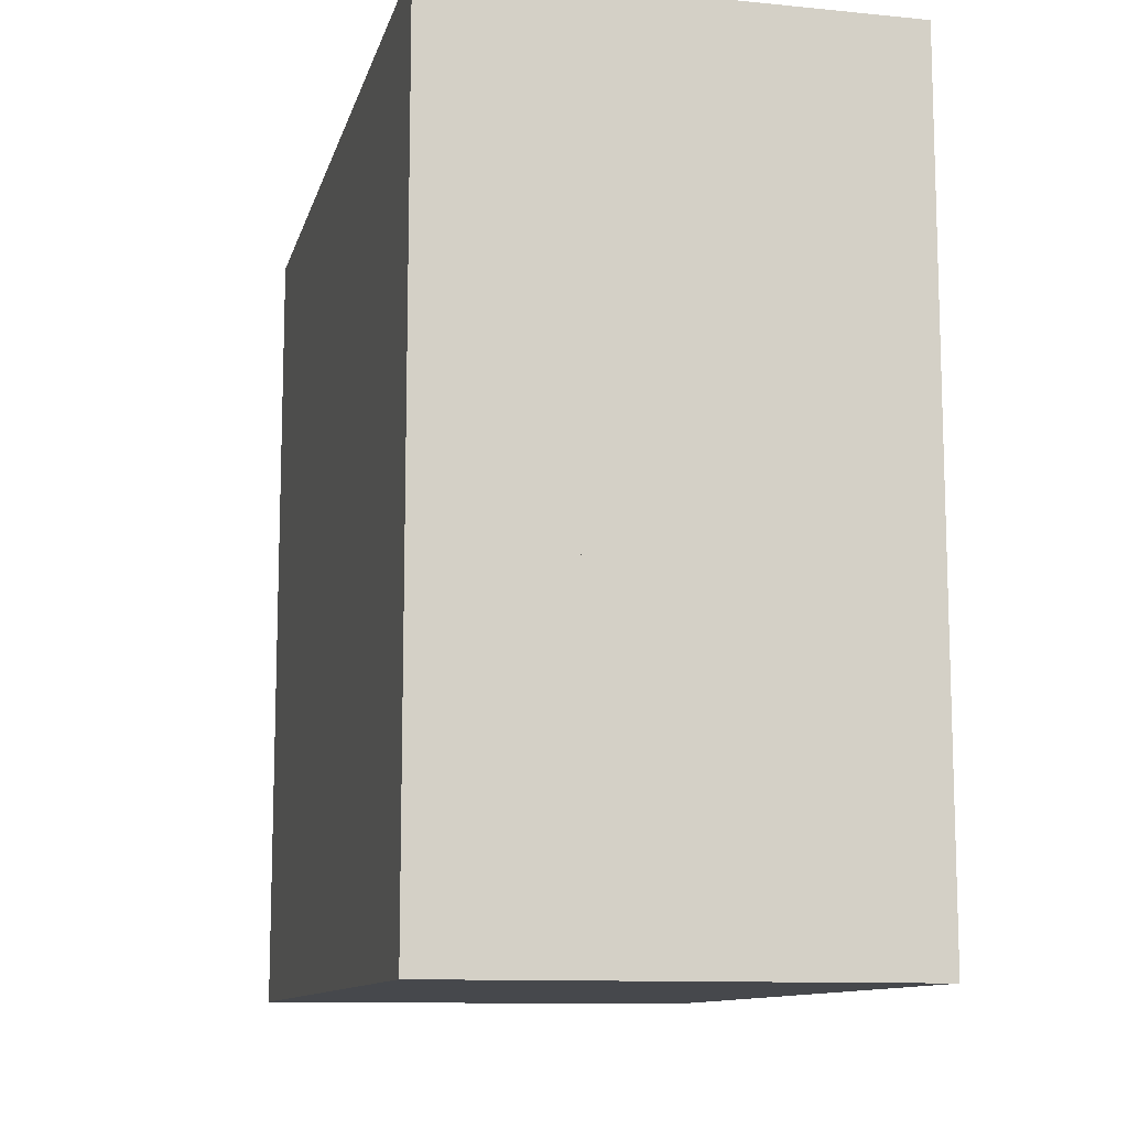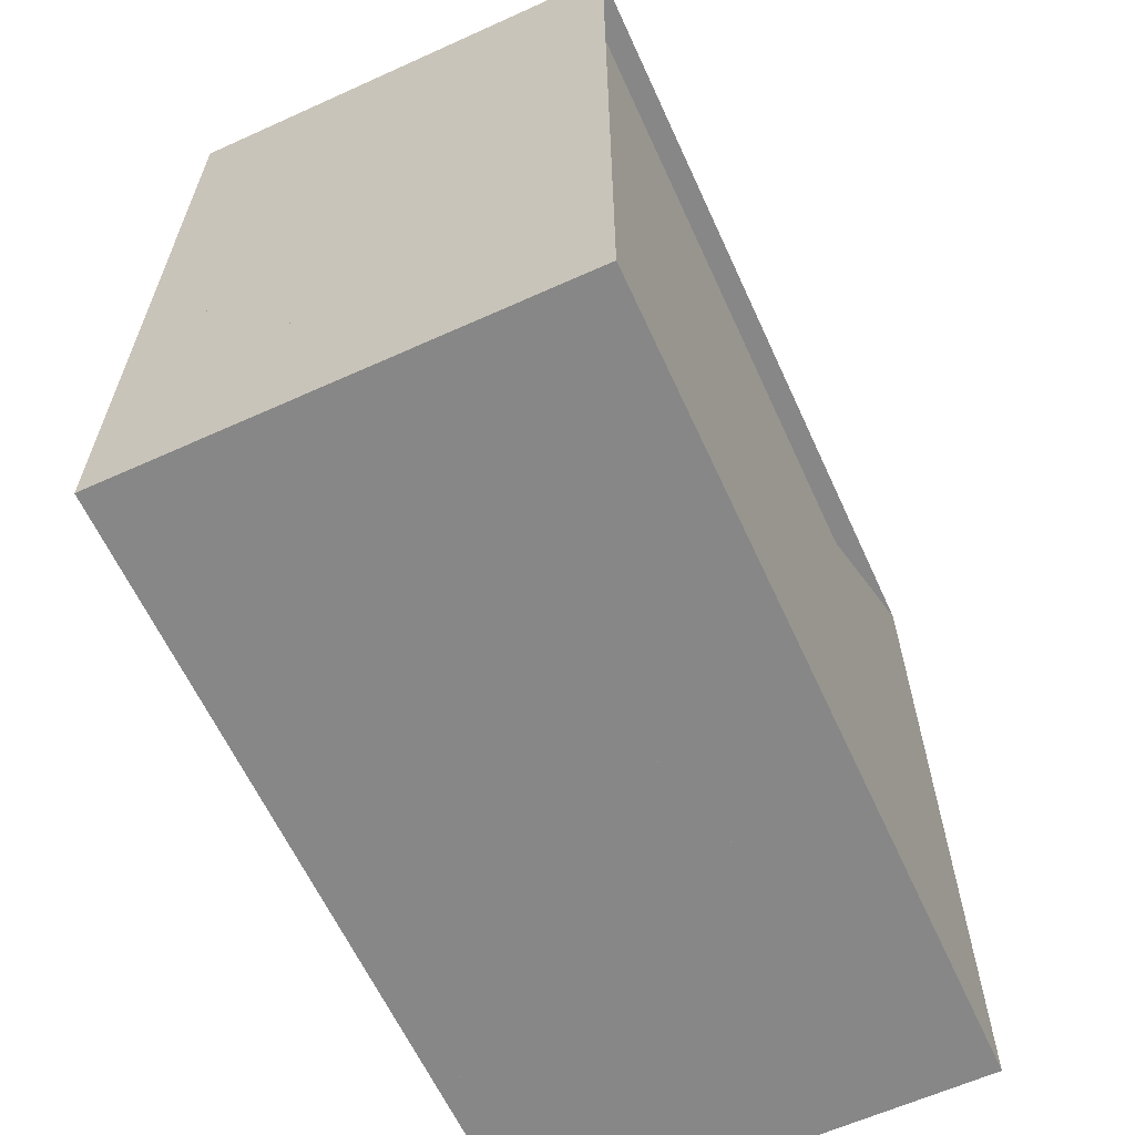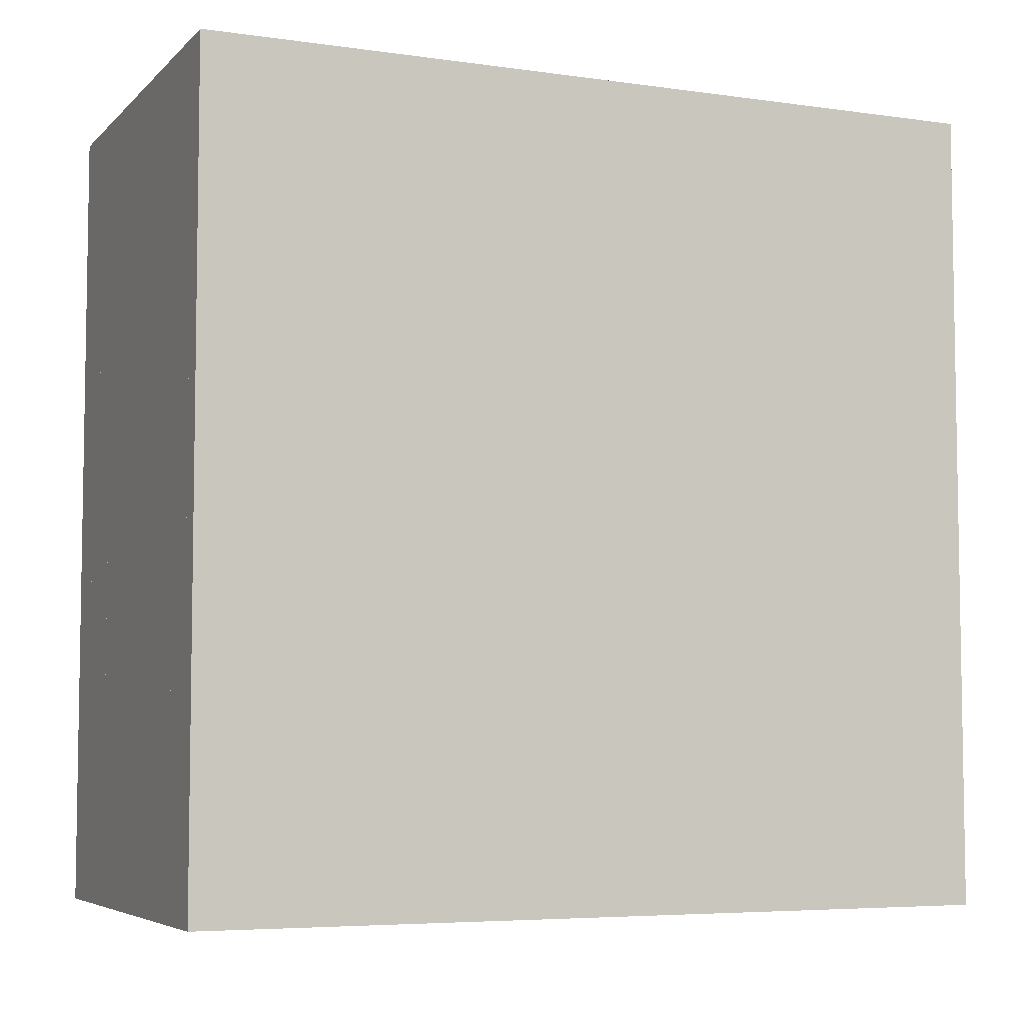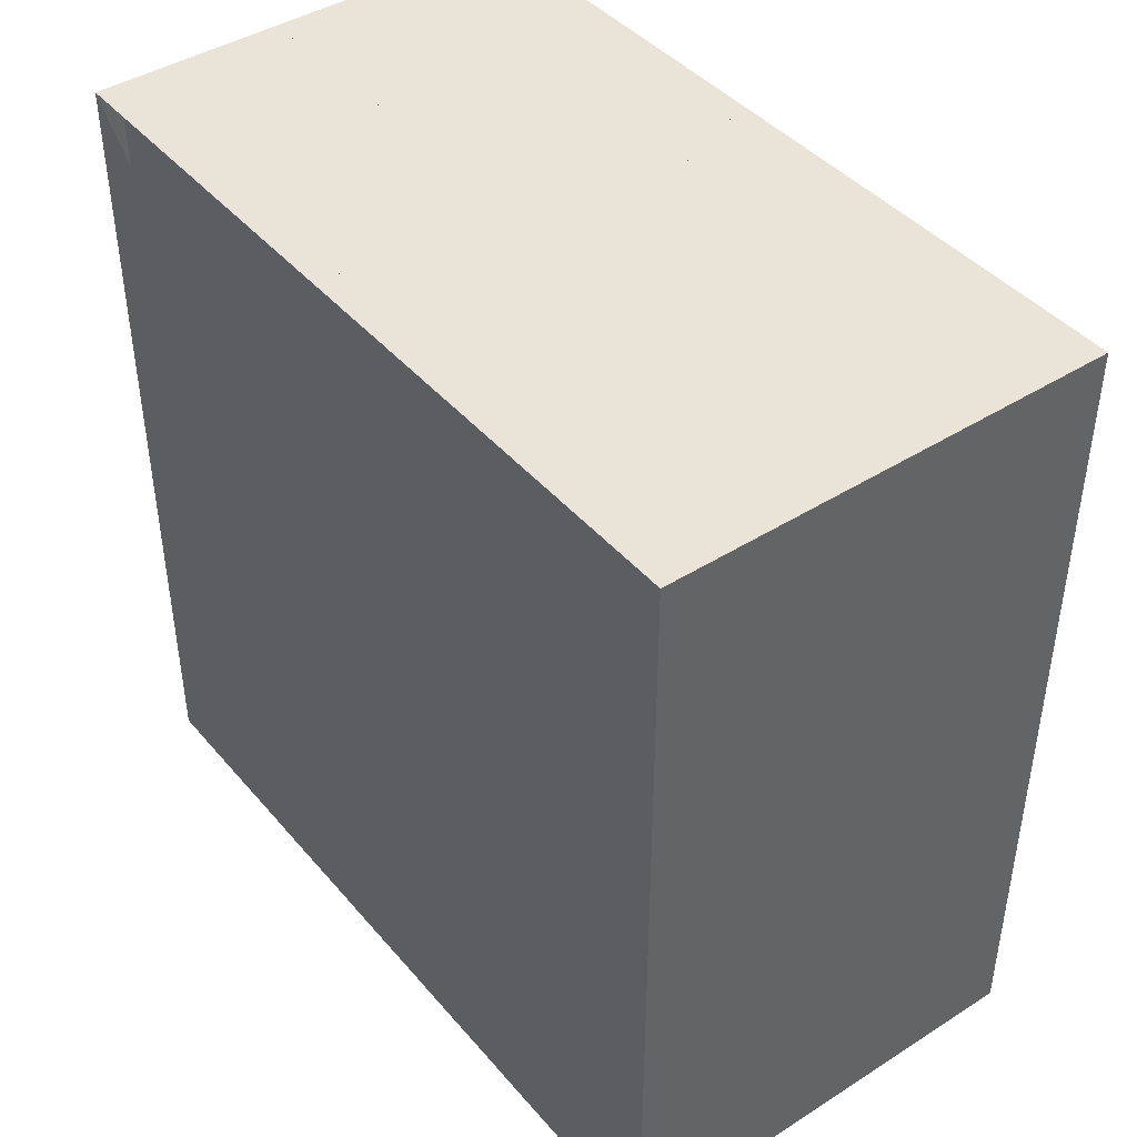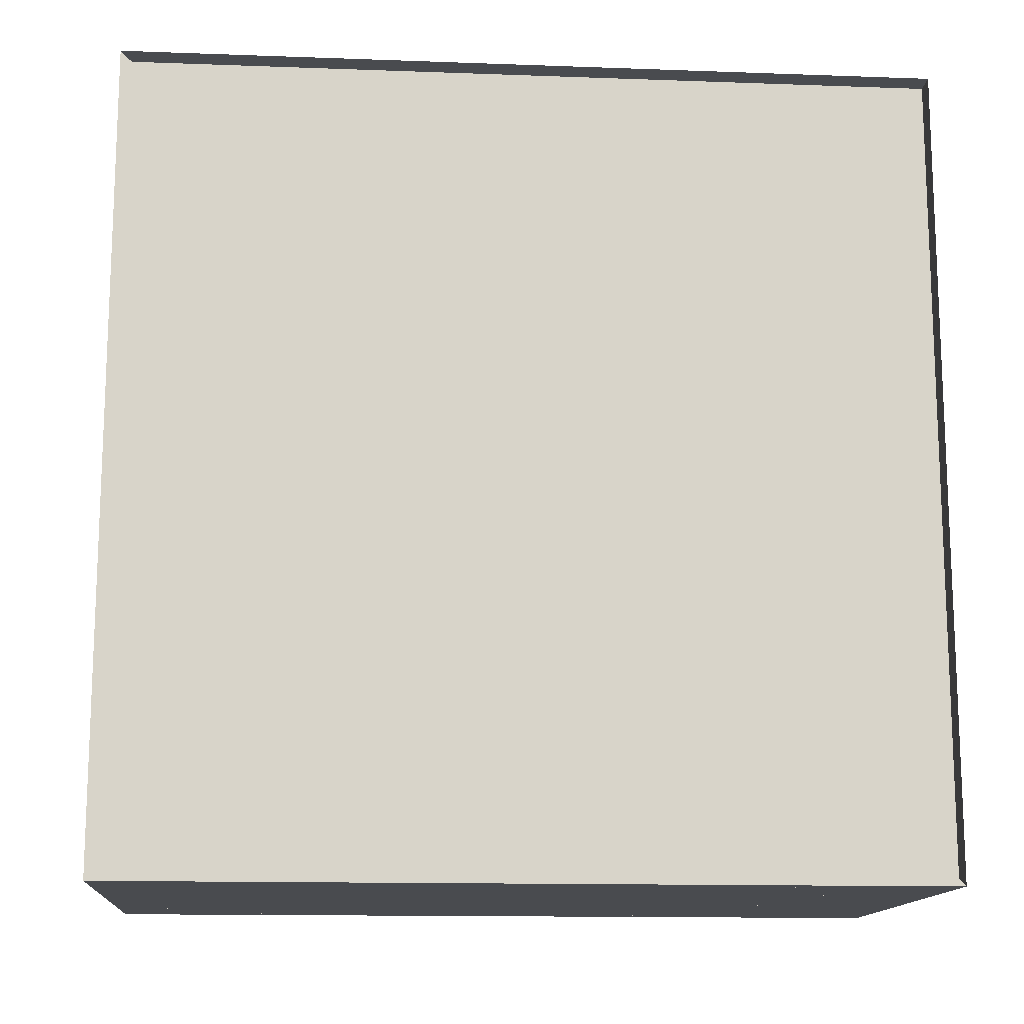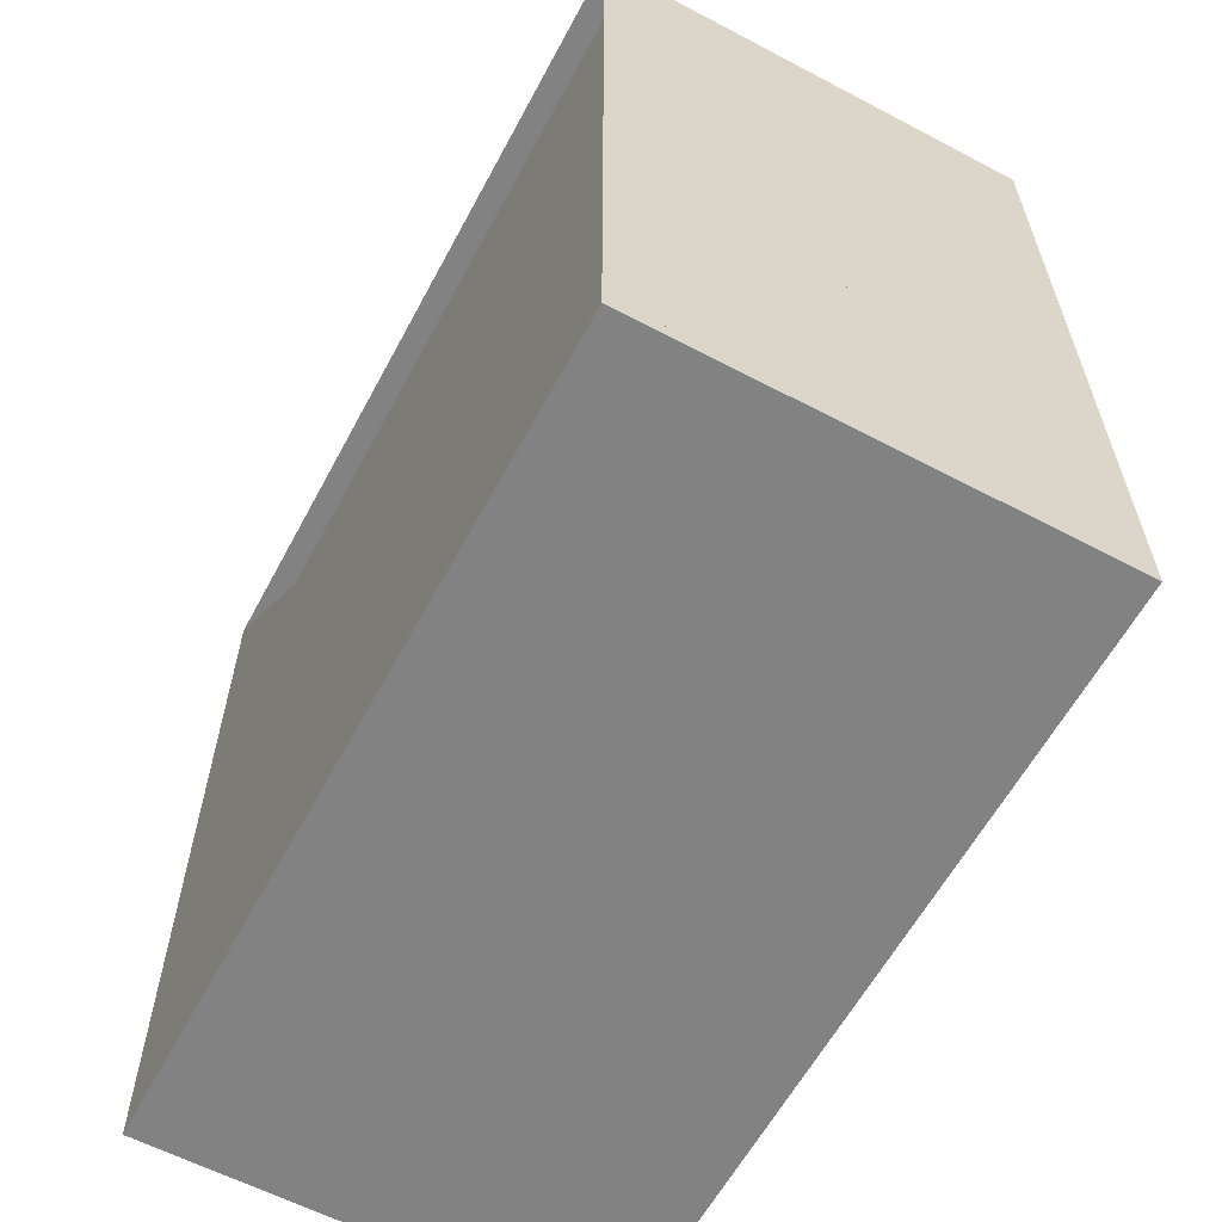
<metadata>
{"format":"obj","ext":"obj","renderer":"f3d","projection":"perspective","resolution":1024,"background":"white","views":[{"elev":-11.2,"azim":166.5,"up":"+Y"},{"elev":-62.4,"azim":-155.4,"up":"+Z"},{"elev":-5.7,"azim":66.7,"up":"+Y"},{"elev":42.8,"azim":-37.0,"up":"+Y"},{"elev":-13.9,"azim":-94.6,"up":"+Y"},{"elev":-60.7,"azim":-28.2,"up":"+Y"}]}
</metadata>
<code>
v 0 -1 -1
v 0 -1 1
v 0 1 1
v 0 1 -1
v 0.0601 -1 -1
v 0.0601 -1 1
v 0.0601 1 1
v 0.0601 1 -1
v 0.1199 -1 -1
v 0.1199 -1 1
v 0.1199 1 1
v 0.1199 1 -1
v 0.1792 -1 -1
v 0.1792 -1 1
v 0.1792 1 1
v 0.1792 1 -1
v 0.2378 -1 -1
v 0.2378 -1 1
v 0.2378 1 1
v 0.2378 1 -1
v 0.296 -1 -1
v 0.296 -1 1
v 0.296 1 1
v 0.296 1 -1
v 0.354 -1 -1
v 0.354 -1 1
v 0.354 1 1
v 0.354 1 -1
v 0.4119 -1 -1
v 0.4119 -1 1
v 0.4119 1 1
v 0.4119 1 -1
v 0.4698 -1 -1
v 0.4698 -1 1
v 0.4698 1 1
v 0.4698 1 -1
v 0.5277 -1 -1
v 0.5277 -1 1
v 0.5277 1 1
v 0.5277 1 -1
v 0.5856 -1 -1
v 0.5856 -1 1
v 0.5856 1 1
v 0.5856 1 -1
v 0.6435 -1 -1
v 0.6435 -1 1
v 0.6435 1 1
v 0.6435 1 -1
v 0.7014 -1 -1
v 0.7014 -1 1
v 0.7014 1 1
v 0.7014 1 -1
v 0.7593 -1 -1
v 0.7593 -1 1
v 0.7593 1 1
v 0.7593 1 -1
v 0.8172 -1 -1
v 0.8172 -1 1
v 0.8172 1 1
v 0.8172 1 -1
v 0.8751 -1 -1
v 0.8751 -1 1
v 0.8751 1 1
v 0.8751 1 -1
v 0.933 -1 -1
v 0.933 -1 1
v 0.933 1 1
v 0.933 1 -1
v 0.9909 -1 -1
v 0.9909 -1 1
v 0.9909 1 1
v 0.9909 1 -1
v 1.049 -1 -1
v 1.049 -1 1
v 1.049 1 1
v 1.049 1 -1
v 1.107 -1 -1
v 1.107 -1 1
v 1.107 1 1
v 1.107 1 -1
f 1 2 4 5
f 5 6 7 8
f 5 6 2 1
f 6 7 3 2
f 7 8 4 3
f 8 5 1 4
f 9 10 11 12
f 9 10 6 5
f 10 11 7 6
f 11 12 8 7
f 12 9 5 8
f 13 14 15 16
f 13 14 10 9
f 14 15 11 10
f 15 16 12 11
f 16 13 9 12
f 17 18 19 20
f 17 18 14 13
f 18 19 15 14
f 19 20 16 15
f 20 17 13 16
f 21 22 23 24
f 21 22 18 17
f 22 23 19 18
f 23 24 20 19
f 24 21 17 20
f 25 26 27 28
f 25 26 22 21
f 26 27 23 22
f 27 28 24 23
f 28 25 21 24
f 29 30 31 32
f 29 30 26 25
f 30 31 27 26
f 31 32 28 27
f 32 29 25 28
f 33 34 35 36
f 33 34 30 29
f 34 35 31 30
f 35 36 32 31
f 36 33 29 32
f 37 38 39 40
f 37 38 34 33
f 38 39 35 34
f 39 40 36 35
f 40 37 33 36
f 41 42 43 44
f 41 42 38 37
f 42 43 39 38
f 43 44 40 39
f 44 41 37 40
f 45 46 47 48
f 45 46 42 41
f 46 47 43 42
f 47 48 44 43
f 48 45 41 44
f 49 50 51 52
f 49 50 46 45
f 50 51 47 46
f 51 52 48 47
f 52 49 45 48
f 53 54 55 56
f 53 54 50 49
f 54 55 51 50
f 55 56 52 51
f 56 53 49 52
f 57 58 59 60
f 57 58 54 53
f 58 59 55 54
f 59 60 56 55
f 60 57 53 56
f 61 62 63 64
f 61 62 58 57
f 62 63 59 58
f 63 64 60 59
f 64 61 57 60
f 65 66 67 68
f 65 66 62 61
f 66 67 63 62
f 67 68 64 63
f 68 65 61 64
f 69 70 71 72
f 69 70 66 65
f 70 71 67 66
f 71 72 68 67
f 72 69 65 68
f 73 74 75 76
f 73 74 70 69
f 74 75 71 70
f 75 76 72 71
f 76 73 69 72
f 77 78 79 80
f 77 78 74 73
f 78 79 75 74
f 79 80 76 75
f 80 77 73 76

</code>
